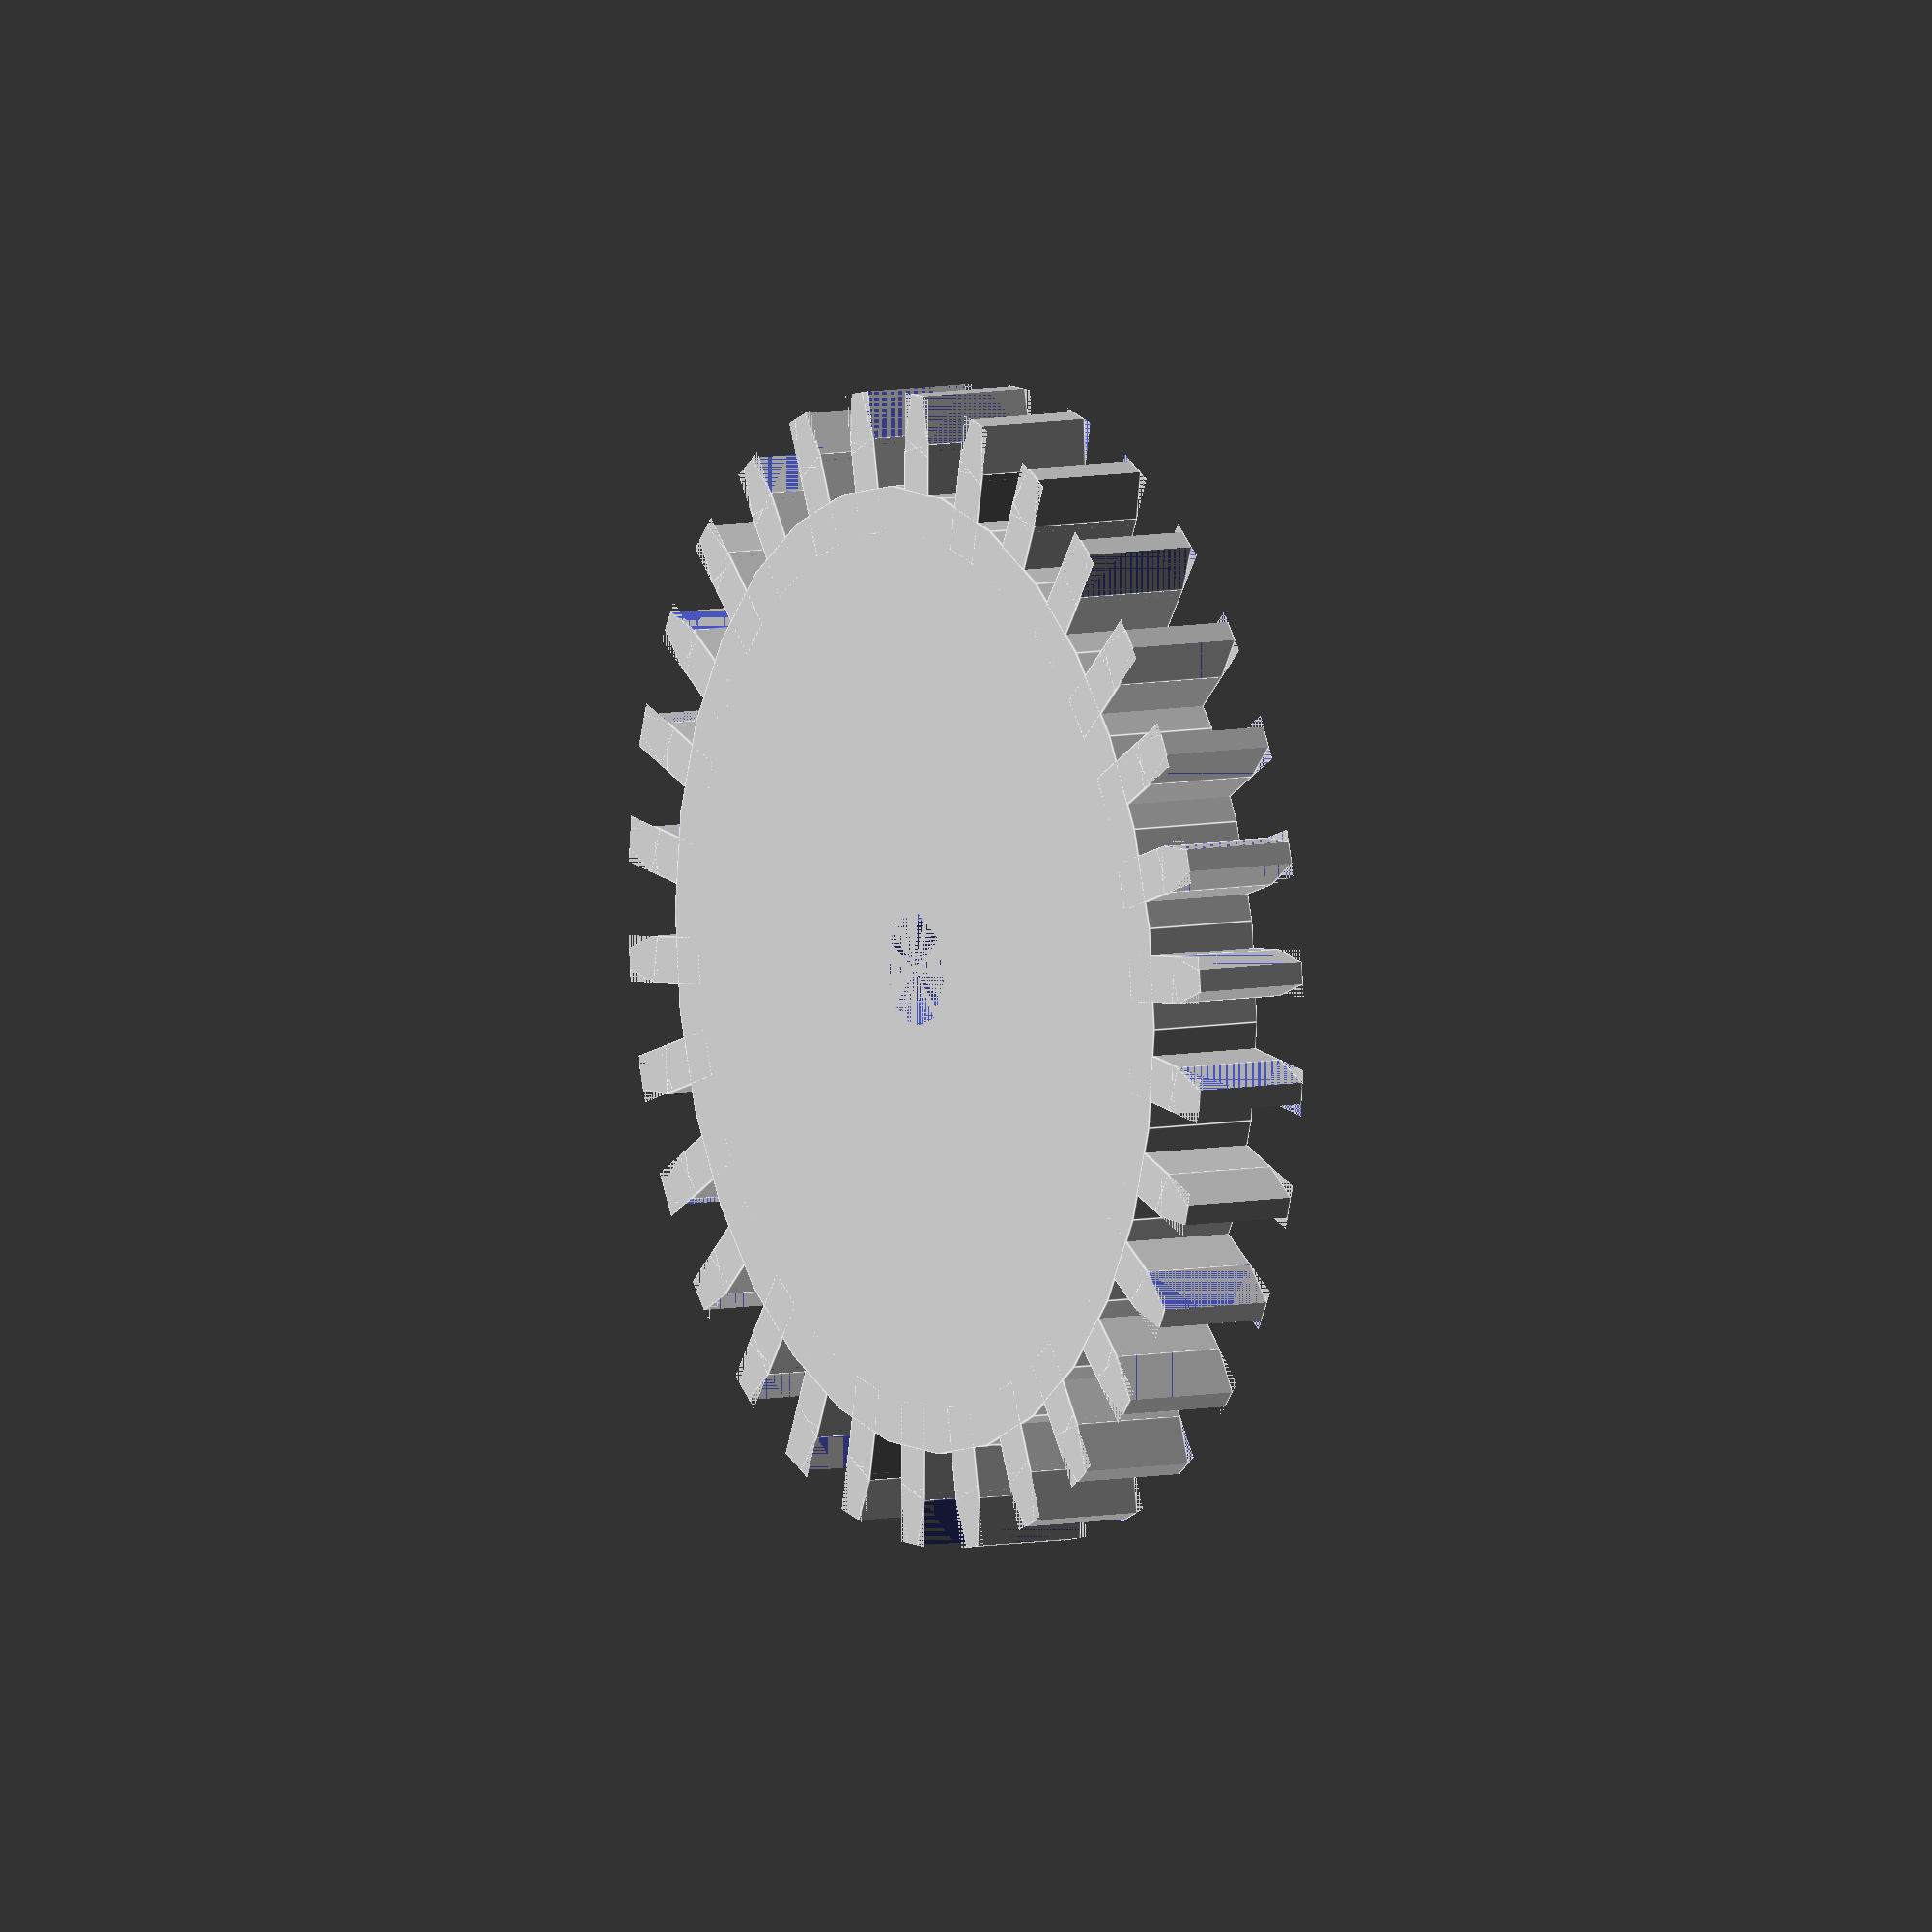
<openscad>
// Spur Gears
// Catarina Mota
// catarinamfmota@gmail.com
// 20091122


//GEAR PARAMETERS
gearHeight=5; //gear depth

pitchDiam=45; //pitch diameter

shaftDiam=5; //shaft diameter

//TEETH PARAMETERS
teethNum=30; //number of teeth (int)

addendum=2;

dedendum=2;

toothWidth=2;

//involute gear (work in progress)
involute=1; //int: 0=no, 1=yes
pressAngle=15; //pressure angle

//CENTER SHAPE PARAMETERS
centerShape=1; //int: solid=1, star=2, circle=3

starNum=6; //number of lines for star shape (int)
starWidth=2; //width of star lines

circleNum=7; //number of circles (int)
circleDiam=7; //diameter of circles

//CENTER CIRCLE PARAMETERS
extrudeOut=0; //int: 0=no, 1=yes
extrudeOutHeight=5;
extrudeOutWidth=5; //in relationship to shaft

extrudeIn=0; //int: 0=no, 1=yes
extrudeInDiam=pitchDiam/2-dedendum*2;
extrudeInHeight=2.5;

//ROME (extrudeIn must be set to 0)
rome=0; //int: 0=no, 1=yes
romeDiam=pitchDiam/2; //pitch diameter for top gear
romeHeight=gearHeight; //top gear height
romeTeeth=romeDiam*2/3;
romeAdd=2; //top gear addendum
romeDed=2; //top gear dedendum
romeToothWidth=2; //teeth width for top gear
romeAngle=5; //rotate top gear (angle)

//----------------------

gear();

//----------------------

//TOOTH
module tooth(heightGear, diamPitch) {

	toothHeight=addendum+dedendum*2;

	if (involute == 1) {
		translate([0,toothHeight/2,0]) involute(heightGear, toothHeight);
	}

	if (involute == 0) {
		translate([0,toothHeight/2,0]) box(toothWidth,toothHeight,heightGear);
	}

}

//INVOLUTE
module involute(heightGear, toothHeight) {

	difference() {
		box(toothWidth,toothHeight,heightGear);
		translate([toothWidth/2,-toothHeight/2+dedendum*2,0]) {
			rotate([0,0,pressAngle]) dislocateBoxRight(toothWidth, toothHeight, heightGear);
		}
		translate([-toothWidth/2,-toothHeight/2+dedendum*2,0]) {
			rotate([0,0,-pressAngle]) dislocateBoxLeft(toothWidth, toothHeight, heightGear);
		}
	}
}

//SPUR
module spur(numTeeth, diamPitch, heightGear) {
	rootRad=diamPitch/2-dedendum;
	for (i = [1:numTeeth]) {
		translate([sin(360*i/numTeeth)*(rootRad-dedendum), cos(360*i/numTeeth)*(rootRad-dedendum), 0 ]){
			rotate([0,0,-360*i/numTeeth]) tooth(heightGear, diamPitch);
		}
	}
}


//SOLID
module solid(heightGear, diamPitch) {
	rootRad=diamPitch/2-dedendum;
	cylinder(heightGear, rootRad, rootRad);
}

//STAR
module star() {
	starAngle=360/starNum;
	union(){
		for (s=[1:starNum]){
			translate([0,0,gearHeight/2]){
				rotate([0, 0, s*starAngle]) dislocateBox(starWidth, (pitchDiam/2-dedendum*2)/2, gearHeight);
			}
		}
		tube(gearHeight, pitchDiam/2-dedendum, starWidth);
		tube(gearHeight, pitchDiam/4+dedendum, starWidth);
		//cylinder(gearHeight, pitchDiam/4+dedendum, pitchDiam/4+dedendum);
		cylinder(gearHeight, shaftDiam/2+starWidth, shaftDiam/2+starWidth);
	}
}

//CIRCLE
module circle() {
	rootRad=pitchDiam/2-dedendum;
	difference(){
		solid(gearHeight, pitchDiam);
		for (c=[1:circleNum]){
			translate([sin(360*c/circleNum)*(rootRad/2+shaftDiam/2), cos(360*c/circleNum)*(rootRad/2+shaftDiam/2), 0]){
				cylinder(gearHeight, circleDiam/2, circleDiam/2);
			}
		}
	}
}

//ROME
module romeGear(){
	translate([0,0,romeHeight/2+gearHeight]){
		rotate([0,0,romeAngle]){
			union(){
				spur(romeTeeth, romeDiam, romeHeight);
				translate ([0,0,-romeHeight/2]) solid(romeHeight, romeDiam);
			}
		}
	}
}

//GEAR
module gear(){

	difference () {

		union() {
			translate([0,0,gearHeight/2]) spur(teethNum, pitchDiam, gearHeight);

			if (centerShape==1) solid(gearHeight, pitchDiam);

			if (centerShape==2) star();

			if (centerShape==3) circle();

			//extrudeOut around shaft
			if (extrudeOut==1) {
				cylinder(gearHeight-(extrudeInHeight*extrudeIn)+extrudeOutHeight+romeHeight*rome, extrudeOutWidth/2+shaftDiam/2, extrudeOutWidth/2+shaftDiam/2);
			}

			if (rome==1){
				romeGear();
			}

		}

	//extrudeIn around shaft
		if (extrudeIn==1) {
			difference(){
				translate([0,0,gearHeight-extrudeInHeight]) cylinder(extrudeInHeight, extrudeInDiam, extrudeInDiam);
				cylinder(gearHeight+extrudeOutHeight, (extrudeOutWidth+shaftDiam)/2*extrudeOut, (extrudeOutWidth+shaftDiam)/2*extrudeOut);
			}
		}

	//shaft
	cylinder(gearHeight+extrudeOutHeight+romeHeight, shaftDiam/2, shaftDiam/2);
	}
}

//----------------------
 
//SILLY WAY TO GET AROUND ROTATION AXIS

module dislocateBox(xBox, yBox, zBox){
	translate([0,yBox,0]){
		difference(){
			box(xBox, yBox*2, zBox);
			translate([-xBox,0,0]) box(xBox, yBox*2, zBox);
		}
	}
}

module dislocateBoxRight(xBox, yBox, zBox){
	translate([xBox/2,yBox,0]){
		difference(){
			translate([0,-yBox/2,0]) box(xBox, yBox, zBox);
			translate([-xBox,-yBox/2,0]) box(xBox, yBox, zBox);
		}
	}
}

module dislocateBoxLeft(xBox, yBox, zBox){
	translate([xBox/2,yBox,0]){
		difference(){
			translate([-xBox,-yBox/2,0]) box(xBox, yBox, zBox);
			translate([0,-yBox/2,0]) box(xBox, yBox, zBox);
		}
	}
}

//----------------------

module box(xBox, yBox, zBox) {
	scale ([xBox, yBox, zBox]) cube(1, true);
}

module cone(height, radius) {
		cylinder(height, radius, 0);
}

module oval(xOval, yOval, zOval) {
	scale ([xOval/100, yOval/100, 1]) cylinder(zOval, 50, 50);
}

module tube(height, radius, wall) {
	difference(){
		cylinder(height, radius, radius);
		cylinder(height, radius-wall, radius-wall);
	}
}

module hexagon(height, depth) {
	boxWidth=height/1.75;
		union(){
			box(boxWidth, height, depth);
			rotate([0,0,60]) box(boxWidth, height, depth);
			rotate([0,0,-60]) box(boxWidth, height, depth);
		}
}

module octagon(height, depth) {
	intersection(){
		box(height, height, depth);
		rotate([0,0,45]) box(height, height, depth);
	}
}

module dodecagon(height, depth) {
	intersection(){
		hexagon(height, depth);
		rotate([0,0,90]) hexagon(height, depth);
	}
}

module hexagram(height, depth) {
	boxWidth=height/1.75;
	intersection(){
		box(height, boxWidth, depth);
		rotate([0,0,60]) box(height, boxWidth, depth);
	}
	intersection(){
		box(height, boxWidth, depth);
		rotate([0,0,-60]) box(height, boxWidth, depth);
	}
	intersection(){
		rotate([0,0,60]) box(height, boxWidth, depth);
		rotate([0,0,-60]) box(height, boxWidth, depth);
	}
}

module rightTriangle(adjacent, opposite, depth) {
	difference(){
		translate([-adjacent/2,opposite/2,0]) box(adjacent, opposite, depth);
		translate([-adjacent,0,0]){
			rotate([0,0,atan(opposite/adjacent)]) dislocateBox(adjacent*2, opposite, depth);
		}
	}
}

module equiTriangle(side, depth) {
	difference(){
		translate([-side/2,side/2,0]) box(side, side, depth);
		rotate([0,0,30]) dislocateBox(side*2, side, depth);
		translate([-side,0,0]){
			rotate([0,0,60]) dislocateBox(side*2, side, depth);
		}
	}
}

module 12ptStar(height, depth) {
	starNum=3;
	starAngle=360/starNum;
	for (s=[1:starNum]){
		rotate([0, 0, s*starAngle]) box(height, height, depth);
	}
}

</openscad>
<views>
elev=352.3 azim=311.6 roll=240.4 proj=o view=edges
</views>
